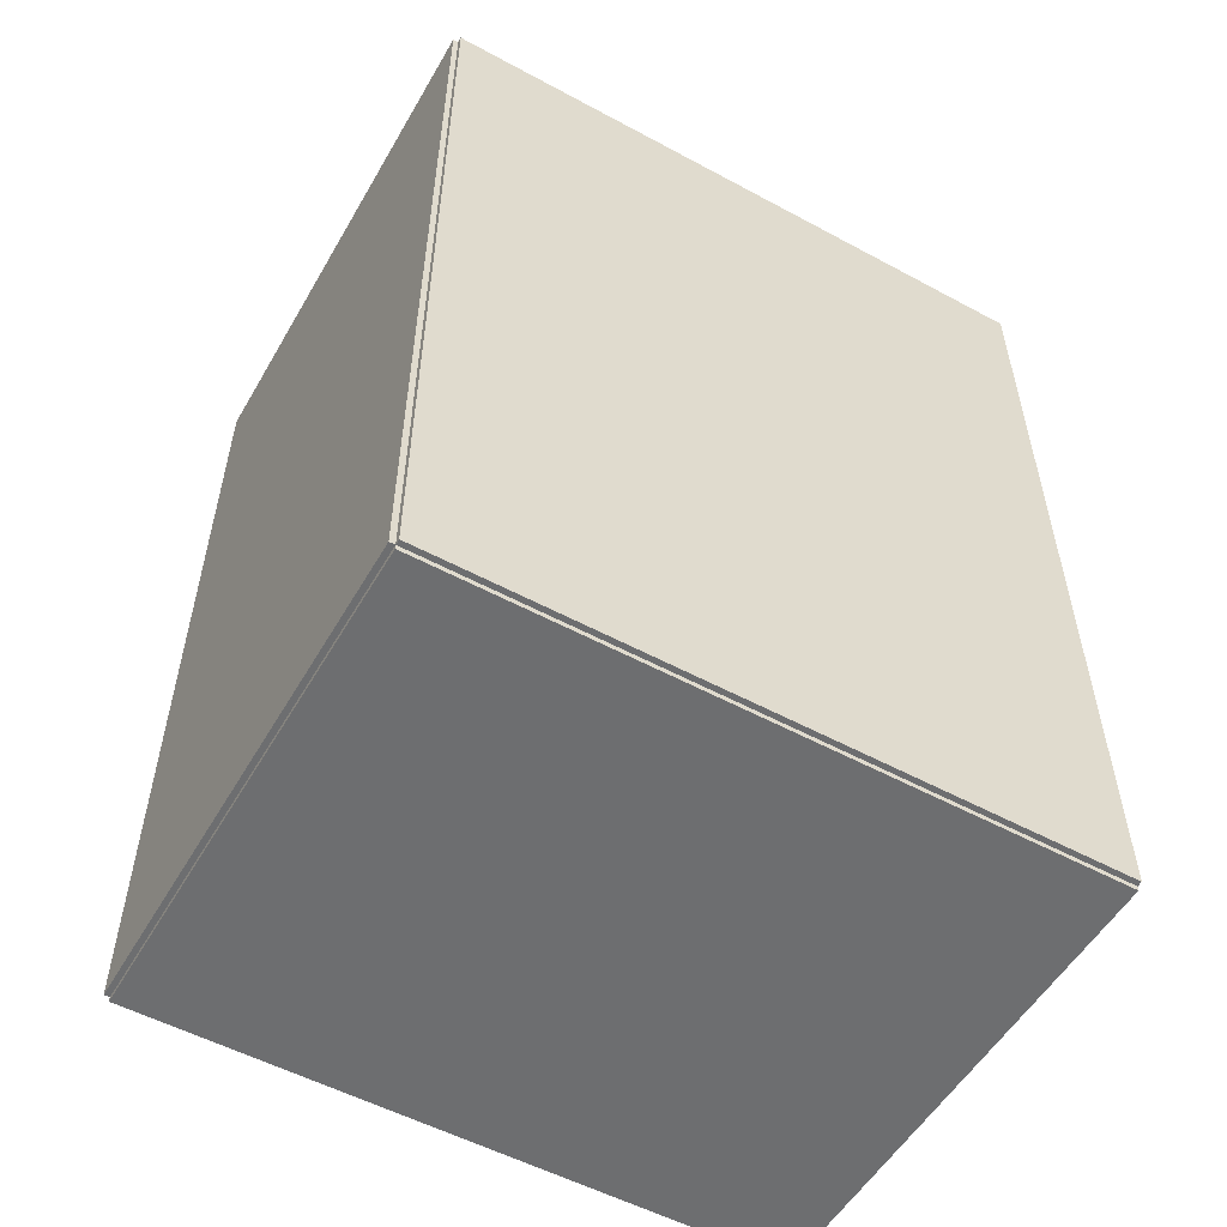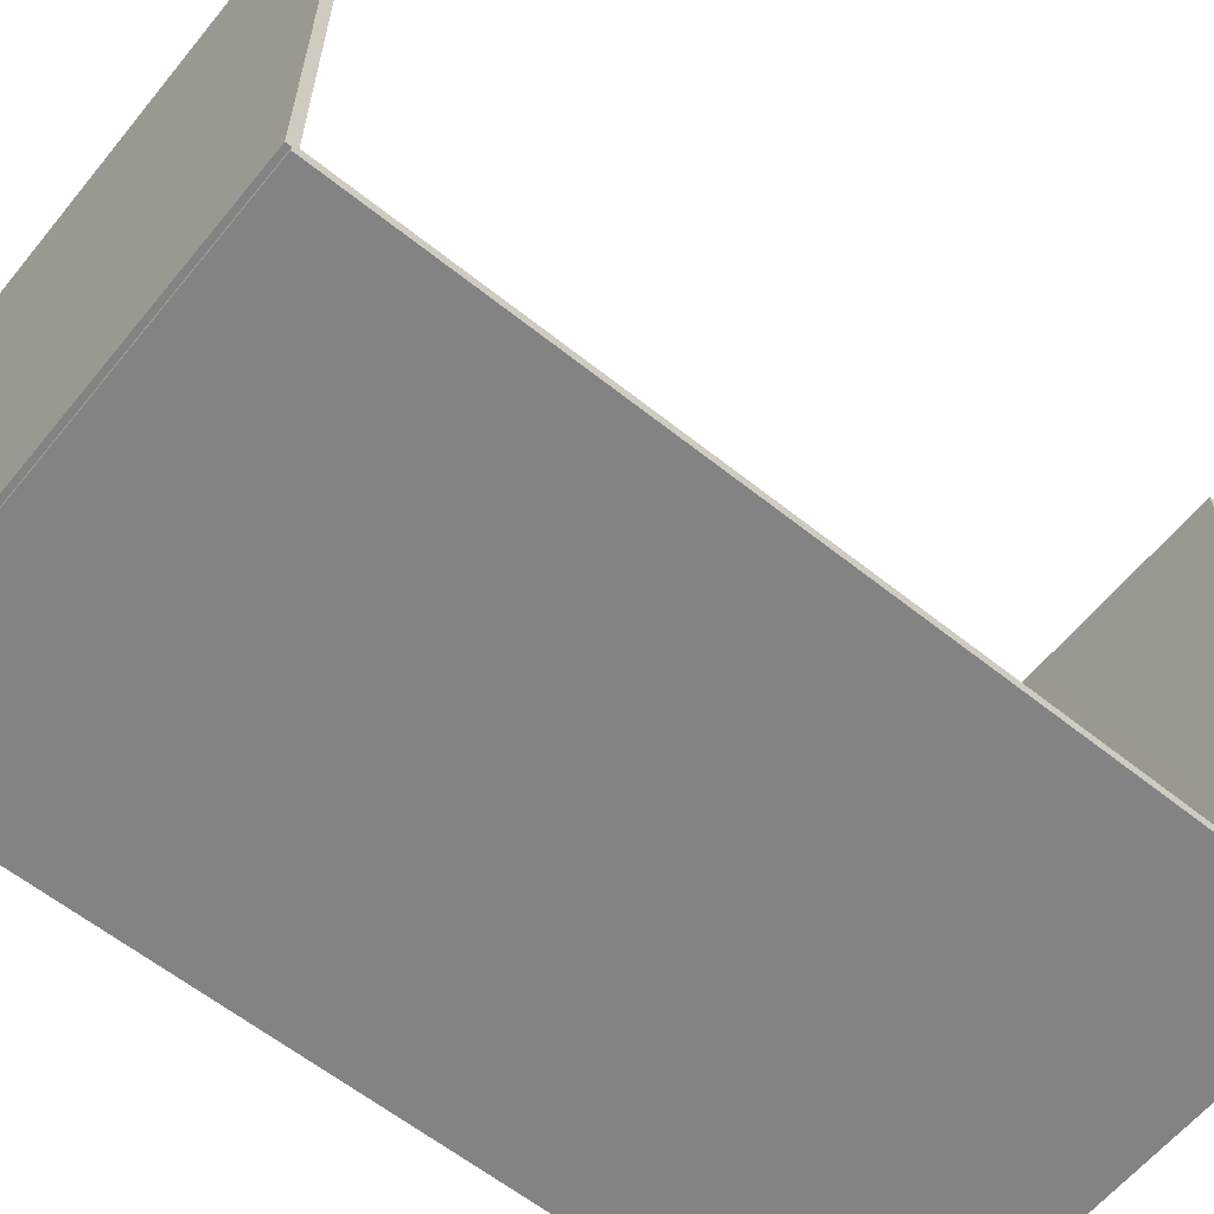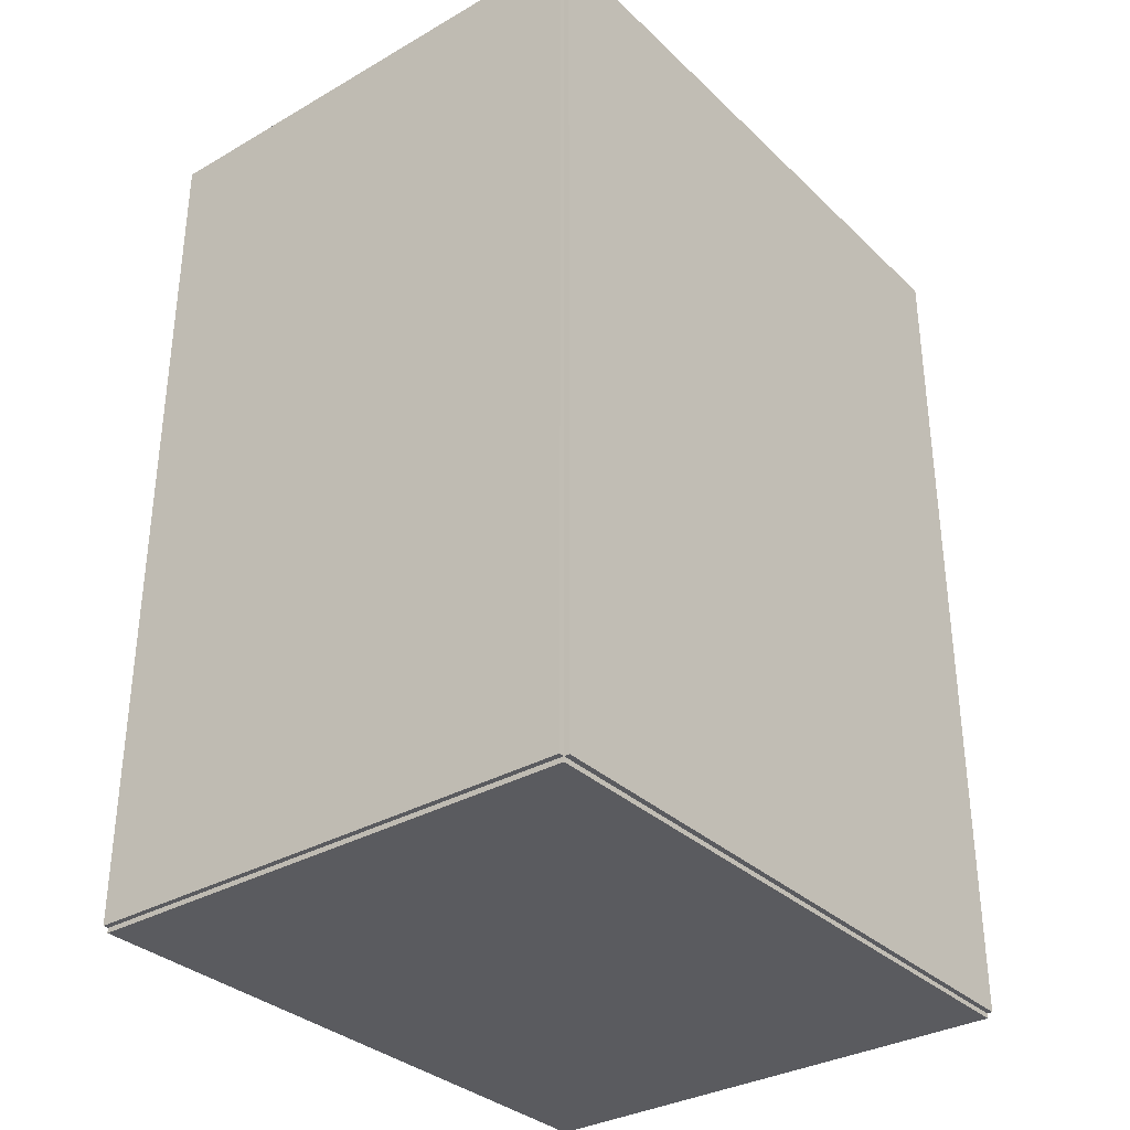
<metadata>
{"format":"obj","ext":"obj","renderer":"f3d","projection":"perspective","resolution":1024,"background":"white","views":[{"elev":-54.2,"azim":-119.8,"up":"+Y"},{"elev":-61.1,"azim":50.9,"up":"+Z"},{"elev":-33.2,"azim":-141.8,"up":"+Y"}]}
</metadata>
<code>
v -0.1105 -0.1917 -0.002377
v -0.1105 -0.1917 0.002377
v -0.1105 0.1917 -0.002377
v -0.1105 0.1917 0.002377
v 0.1105 -0.1917 -0.002377
v 0.1105 -0.1917 0.002377
v 0.1105 0.1917 -0.002377
v 0.1105 0.1917 0.002377
v -0.1081 -0.1917 0
v -0.1129 -0.1917 0
v -0.1081 0.1917 0
v -0.1129 0.1917 0
v -0.1081 -0.1917 0.2812
v -0.1129 -0.1917 0.2812
v -0.1081 0.1917 0.2812
v -0.1129 0.1917 0.2812
v -0.1105 0.1895 0.2812
v -0.1105 0.1938 0.2812
v -0.1105 0.1895 0
v -0.1105 0.1938 0
v 0.1105 0.1895 0.2812
v 0.1105 0.1938 0.2812
v 0.1105 0.1895 0
v 0.1105 0.1938 0
v -0.1105 -0.1895 0
v -0.1105 -0.1938 0
v -0.1105 -0.1895 0.2812
v -0.1105 -0.1938 0.2812
v 0.1105 -0.1895 0
v 0.1105 -0.1938 0
v 0.1105 -0.1895 0.2812
v 0.1105 -0.1938 0.2812
v -0.02415 0.1534 0.004754
v 0.0002007 0.1534 0.004754
v 0.0002007 0.1534 0.08384
v -0.02415 0.1534 0.08384
v -0.0002671 0.1582 0.004754
v -0.0002671 0.1582 0.08384
v -0.001653 0.1627 0.004754
v -0.001653 0.1627 0.08384
v -0.003902 0.1669 0.004754
v -0.003902 0.1669 0.08384
v -0.00693 0.1706 0.004754
v -0.00693 0.1706 0.08384
v -0.01062 0.1737 0.004754
v -0.01062 0.1737 0.08384
v -0.01483 0.1759 0.004754
v -0.01483 0.1759 0.08384
v -0.0194 0.1773 0.004754
v -0.0194 0.1773 0.08384
v -0.02415 0.1778 0.004754
v -0.02415 0.1778 0.08384
v -0.02889 0.1773 0.004754
v -0.02889 0.1773 0.08384
v -0.03346 0.1759 0.004754
v -0.03346 0.1759 0.08384
v -0.03767 0.1737 0.004754
v -0.03767 0.1737 0.08384
v -0.04136 0.1706 0.004754
v -0.04136 0.1706 0.08384
v -0.04439 0.1669 0.004754
v -0.04439 0.1669 0.08384
v -0.04664 0.1627 0.004754
v -0.04664 0.1627 0.08384
v -0.04802 0.1582 0.004754
v -0.04802 0.1582 0.08384
v -0.04849 0.1534 0.004754
v -0.04849 0.1534 0.08384
v -0.04802 0.1487 0.004754
v -0.04802 0.1487 0.08384
v -0.04664 0.1441 0.004754
v -0.04664 0.1441 0.08384
v -0.04439 0.1399 0.004754
v -0.04439 0.1399 0.08384
v -0.04136 0.1362 0.004754
v -0.04136 0.1362 0.08384
v -0.03767 0.1332 0.004754
v -0.03767 0.1332 0.08384
v -0.03346 0.1309 0.004754
v -0.03346 0.1309 0.08384
v -0.02889 0.1295 0.004754
v -0.02889 0.1295 0.08384
v -0.02415 0.1291 0.004754
v -0.02415 0.1291 0.08384
v -0.0194 0.1295 0.004754
v -0.0194 0.1295 0.08384
v -0.01483 0.1309 0.004754
v -0.01483 0.1309 0.08384
v -0.01062 0.1332 0.004754
v -0.01062 0.1332 0.08384
v -0.00693 0.1362 0.004754
v -0.00693 0.1362 0.08384
v -0.003902 0.1399 0.004754
v -0.003902 0.1399 0.08384
v -0.001653 0.1441 0.004754
v -0.001653 0.1441 0.08384
v -0.0002671 0.1487 0.004754
v -0.0002671 0.1487 0.08384
v -0.005071 0.08643 0.004754
v 0.02602 0.08643 0.004754
v 0.02602 0.08643 0.05939
v -0.005071 0.08643 0.05939
v 0.02542 0.0925 0.004754
v 0.02542 0.0925 0.05939
v 0.02365 0.09833 0.004754
v 0.02365 0.09833 0.05939
v 0.02078 0.1037 0.004754
v 0.02078 0.1037 0.05939
v 0.01691 0.1084 0.004754
v 0.01691 0.1084 0.05939
v 0.0122 0.1123 0.004754
v 0.0122 0.1123 0.05939
v 0.006828 0.1152 0.004754
v 0.006828 0.1152 0.05939
v 0.0009951 0.1169 0.004754
v 0.0009951 0.1169 0.05939
v -0.005071 0.1175 0.004754
v -0.005071 0.1175 0.05939
v -0.01114 0.1169 0.004754
v -0.01114 0.1169 0.05939
v -0.01697 0.1152 0.004754
v -0.01697 0.1152 0.05939
v -0.02234 0.1123 0.004754
v -0.02234 0.1123 0.05939
v -0.02706 0.1084 0.004754
v -0.02706 0.1084 0.05939
v -0.03092 0.1037 0.004754
v -0.03092 0.1037 0.05939
v -0.03379 0.09833 0.004754
v -0.03379 0.09833 0.05939
v -0.03556 0.0925 0.004754
v -0.03556 0.0925 0.05939
v -0.03616 0.08643 0.004754
v -0.03616 0.08643 0.05939
v -0.03556 0.08037 0.004754
v -0.03556 0.08037 0.05939
v -0.03379 0.07454 0.004754
v -0.03379 0.07454 0.05939
v -0.03092 0.06916 0.004754
v -0.03092 0.06916 0.05939
v -0.02706 0.06445 0.004754
v -0.02706 0.06445 0.05939
v -0.02234 0.06058 0.004754
v -0.02234 0.06058 0.05939
v -0.01697 0.05771 0.004754
v -0.01697 0.05771 0.05939
v -0.01114 0.05594 0.004754
v -0.01114 0.05594 0.05939
v -0.005071 0.05534 0.004754
v -0.005071 0.05534 0.05939
v 0.0009951 0.05594 0.004754
v 0.0009951 0.05594 0.05939
v 0.006828 0.05771 0.004754
v 0.006828 0.05771 0.05939
v 0.0122 0.06058 0.004754
v 0.0122 0.06058 0.05939
v 0.01691 0.06445 0.004754
v 0.01691 0.06445 0.05939
v 0.02078 0.06916 0.004754
v 0.02078 0.06916 0.05939
v 0.02365 0.07454 0.004754
v 0.02365 0.07454 0.05939
v 0.02542 0.08037 0.004754
v 0.02542 0.08037 0.05939
v -0.03091 -0.01054 0.004754
v -0.002 -0.01054 0.004754
v -0.002 -0.01054 0.1004
v -0.03091 -0.01054 0.1004
v -0.002556 -0.0049 0.004754
v -0.002556 -0.0049 0.1004
v -0.004201 0.0005232 0.004754
v -0.004201 0.0005232 0.1004
v -0.006872 0.005521 0.004754
v -0.006872 0.005521 0.1004
v -0.01047 0.009902 0.004754
v -0.01047 0.009902 0.1004
v -0.01485 0.0135 0.004754
v -0.01485 0.0135 0.1004
v -0.01985 0.01617 0.004754
v -0.01985 0.01617 0.1004
v -0.02527 0.01781 0.004754
v -0.02527 0.01781 0.1004
v -0.03091 0.01837 0.004754
v -0.03091 0.01837 0.1004
v -0.03655 0.01781 0.004754
v -0.03655 0.01781 0.1004
v -0.04197 0.01617 0.004754
v -0.04197 0.01617 0.1004
v -0.04697 0.0135 0.004754
v -0.04697 0.0135 0.1004
v -0.05135 0.009902 0.004754
v -0.05135 0.009902 0.1004
v -0.05495 0.005521 0.004754
v -0.05495 0.005521 0.1004
v -0.05762 0.0005232 0.004754
v -0.05762 0.0005232 0.1004
v -0.05926 -0.0049 0.004754
v -0.05926 -0.0049 0.1004
v -0.05982 -0.01054 0.004754
v -0.05982 -0.01054 0.1004
v -0.05926 -0.01618 0.004754
v -0.05926 -0.01618 0.1004
v -0.05762 -0.0216 0.004754
v -0.05762 -0.0216 0.1004
v -0.05495 -0.0266 0.004754
v -0.05495 -0.0266 0.1004
v -0.05135 -0.03098 0.004754
v -0.05135 -0.03098 0.1004
v -0.04697 -0.03458 0.004754
v -0.04697 -0.03458 0.1004
v -0.04197 -0.03725 0.004754
v -0.04197 -0.03725 0.1004
v -0.03655 -0.03889 0.004754
v -0.03655 -0.03889 0.1004
v -0.03091 -0.03945 0.004754
v -0.03091 -0.03945 0.1004
v -0.02527 -0.03889 0.004754
v -0.02527 -0.03889 0.1004
v -0.01985 -0.03725 0.004754
v -0.01985 -0.03725 0.1004
v -0.01485 -0.03458 0.004754
v -0.01485 -0.03458 0.1004
v -0.01047 -0.03098 0.004754
v -0.01047 -0.03098 0.1004
v -0.006872 -0.0266 0.004754
v -0.006872 -0.0266 0.1004
v -0.004201 -0.0216 0.004754
v -0.004201 -0.0216 0.1004
v -0.002556 -0.01618 0.004754
v -0.002556 -0.01618 0.1004
v 0.02893 -0.1419 0.004754
v 0.05802 -0.1419 0.004754
v 0.05802 -0.1419 0.05633
v 0.02893 -0.1419 0.05633
v 0.05746 -0.1362 0.004754
v 0.05746 -0.1362 0.05633
v 0.0558 -0.1308 0.004754
v 0.0558 -0.1308 0.05633
v 0.05312 -0.1257 0.004754
v 0.05312 -0.1257 0.05633
v 0.0495 -0.1213 0.004754
v 0.0495 -0.1213 0.05633
v 0.04509 -0.1177 0.004754
v 0.04509 -0.1177 0.05633
v 0.04006 -0.115 0.004754
v 0.04006 -0.115 0.05633
v 0.0346 -0.1134 0.004754
v 0.0346 -0.1134 0.05633
v 0.02893 -0.1128 0.004754
v 0.02893 -0.1128 0.05633
v 0.02325 -0.1134 0.004754
v 0.02325 -0.1134 0.05633
v 0.01779 -0.115 0.004754
v 0.01779 -0.115 0.05633
v 0.01276 -0.1177 0.004754
v 0.01276 -0.1177 0.05633
v 0.008353 -0.1213 0.004754
v 0.008353 -0.1213 0.05633
v 0.004734 -0.1257 0.004754
v 0.004734 -0.1257 0.05633
v 0.002046 -0.1308 0.004754
v 0.002046 -0.1308 0.05633
v 0.0003902 -0.1362 0.004754
v 0.0003902 -0.1362 0.05633
v -0.0001689 -0.1419 0.004754
v -0.0001689 -0.1419 0.05633
v 0.0003902 -0.1476 0.004754
v 0.0003902 -0.1476 0.05633
v 0.002046 -0.153 0.004754
v 0.002046 -0.153 0.05633
v 0.004734 -0.1581 0.004754
v 0.004734 -0.1581 0.05633
v 0.008353 -0.1625 0.004754
v 0.008353 -0.1625 0.05633
v 0.01276 -0.1661 0.004754
v 0.01276 -0.1661 0.05633
v 0.01779 -0.1688 0.004754
v 0.01779 -0.1688 0.05633
v 0.02325 -0.1704 0.004754
v 0.02325 -0.1704 0.05633
v 0.02893 -0.171 0.004754
v 0.02893 -0.171 0.05633
v 0.0346 -0.1704 0.004754
v 0.0346 -0.1704 0.05633
v 0.04006 -0.1688 0.004754
v 0.04006 -0.1688 0.05633
v 0.04509 -0.1661 0.004754
v 0.04509 -0.1661 0.05633
v 0.0495 -0.1625 0.004754
v 0.0495 -0.1625 0.05633
v 0.05312 -0.1581 0.004754
v 0.05312 -0.1581 0.05633
v 0.0558 -0.153 0.004754
v 0.0558 -0.153 0.05633
v 0.05746 -0.1476 0.004754
v 0.05746 -0.1476 0.05633
f 2 4 1
f 5 2 1
f 1 4 3
f 3 5 1
f 2 8 4
f 6 2 5
f 6 8 2
f 4 8 3
f 7 5 3
f 3 8 7
f 7 6 5
f 8 6 7
f 10 12 9
f 13 10 9
f 9 12 11
f 11 13 9
f 10 16 12
f 14 10 13
f 14 16 10
f 12 16 11
f 15 13 11
f 11 16 15
f 15 14 13
f 16 14 15
f 18 20 17
f 21 18 17
f 17 20 19
f 19 21 17
f 18 24 20
f 22 18 21
f 22 24 18
f 20 24 19
f 23 21 19
f 19 24 23
f 23 22 21
f 24 22 23
f 26 28 25
f 29 26 25
f 25 28 27
f 27 29 25
f 26 32 28
f 30 26 29
f 30 32 26
f 28 32 27
f 31 29 27
f 27 32 31
f 31 30 29
f 32 30 31
f 34 33 37
f 34 37 35
f 35 37 38
f 35 38 36
f 37 33 39
f 37 39 38
f 38 39 40
f 38 40 36
f 39 33 41
f 39 41 40
f 40 41 42
f 40 42 36
f 41 33 43
f 41 43 42
f 42 43 44
f 42 44 36
f 43 33 45
f 43 45 44
f 44 45 46
f 44 46 36
f 45 33 47
f 45 47 46
f 46 47 48
f 46 48 36
f 47 33 49
f 47 49 48
f 48 49 50
f 48 50 36
f 49 33 51
f 49 51 50
f 50 51 52
f 50 52 36
f 51 33 53
f 51 53 52
f 52 53 54
f 52 54 36
f 53 33 55
f 53 55 54
f 54 55 56
f 54 56 36
f 55 33 57
f 55 57 56
f 56 57 58
f 56 58 36
f 57 33 59
f 57 59 58
f 58 59 60
f 58 60 36
f 59 33 61
f 59 61 60
f 60 61 62
f 60 62 36
f 61 33 63
f 61 63 62
f 62 63 64
f 62 64 36
f 63 33 65
f 63 65 64
f 64 65 66
f 64 66 36
f 65 33 67
f 65 67 66
f 66 67 68
f 66 68 36
f 67 33 69
f 67 69 68
f 68 69 70
f 68 70 36
f 69 33 71
f 69 71 70
f 70 71 72
f 70 72 36
f 71 33 73
f 71 73 72
f 72 73 74
f 72 74 36
f 73 33 75
f 73 75 74
f 74 75 76
f 74 76 36
f 75 33 77
f 75 77 76
f 76 77 78
f 76 78 36
f 77 33 79
f 77 79 78
f 78 79 80
f 78 80 36
f 79 33 81
f 79 81 80
f 80 81 82
f 80 82 36
f 81 33 83
f 81 83 82
f 82 83 84
f 82 84 36
f 83 33 85
f 83 85 84
f 84 85 86
f 84 86 36
f 85 33 87
f 85 87 86
f 86 87 88
f 86 88 36
f 87 33 89
f 87 89 88
f 88 89 90
f 88 90 36
f 89 33 91
f 89 91 90
f 90 91 92
f 90 92 36
f 91 33 93
f 91 93 92
f 92 93 94
f 92 94 36
f 93 33 95
f 93 95 94
f 94 95 96
f 94 96 36
f 95 33 97
f 95 97 96
f 96 97 98
f 96 98 36
f 97 33 34
f 97 34 98
f 98 34 35
f 98 35 36
f 100 99 103
f 100 103 101
f 101 103 104
f 101 104 102
f 103 99 105
f 103 105 104
f 104 105 106
f 104 106 102
f 105 99 107
f 105 107 106
f 106 107 108
f 106 108 102
f 107 99 109
f 107 109 108
f 108 109 110
f 108 110 102
f 109 99 111
f 109 111 110
f 110 111 112
f 110 112 102
f 111 99 113
f 111 113 112
f 112 113 114
f 112 114 102
f 113 99 115
f 113 115 114
f 114 115 116
f 114 116 102
f 115 99 117
f 115 117 116
f 116 117 118
f 116 118 102
f 117 99 119
f 117 119 118
f 118 119 120
f 118 120 102
f 119 99 121
f 119 121 120
f 120 121 122
f 120 122 102
f 121 99 123
f 121 123 122
f 122 123 124
f 122 124 102
f 123 99 125
f 123 125 124
f 124 125 126
f 124 126 102
f 125 99 127
f 125 127 126
f 126 127 128
f 126 128 102
f 127 99 129
f 127 129 128
f 128 129 130
f 128 130 102
f 129 99 131
f 129 131 130
f 130 131 132
f 130 132 102
f 131 99 133
f 131 133 132
f 132 133 134
f 132 134 102
f 133 99 135
f 133 135 134
f 134 135 136
f 134 136 102
f 135 99 137
f 135 137 136
f 136 137 138
f 136 138 102
f 137 99 139
f 137 139 138
f 138 139 140
f 138 140 102
f 139 99 141
f 139 141 140
f 140 141 142
f 140 142 102
f 141 99 143
f 141 143 142
f 142 143 144
f 142 144 102
f 143 99 145
f 143 145 144
f 144 145 146
f 144 146 102
f 145 99 147
f 145 147 146
f 146 147 148
f 146 148 102
f 147 99 149
f 147 149 148
f 148 149 150
f 148 150 102
f 149 99 151
f 149 151 150
f 150 151 152
f 150 152 102
f 151 99 153
f 151 153 152
f 152 153 154
f 152 154 102
f 153 99 155
f 153 155 154
f 154 155 156
f 154 156 102
f 155 99 157
f 155 157 156
f 156 157 158
f 156 158 102
f 157 99 159
f 157 159 158
f 158 159 160
f 158 160 102
f 159 99 161
f 159 161 160
f 160 161 162
f 160 162 102
f 161 99 163
f 161 163 162
f 162 163 164
f 162 164 102
f 163 99 100
f 163 100 164
f 164 100 101
f 164 101 102
f 166 165 169
f 166 169 167
f 167 169 170
f 167 170 168
f 169 165 171
f 169 171 170
f 170 171 172
f 170 172 168
f 171 165 173
f 171 173 172
f 172 173 174
f 172 174 168
f 173 165 175
f 173 175 174
f 174 175 176
f 174 176 168
f 175 165 177
f 175 177 176
f 176 177 178
f 176 178 168
f 177 165 179
f 177 179 178
f 178 179 180
f 178 180 168
f 179 165 181
f 179 181 180
f 180 181 182
f 180 182 168
f 181 165 183
f 181 183 182
f 182 183 184
f 182 184 168
f 183 165 185
f 183 185 184
f 184 185 186
f 184 186 168
f 185 165 187
f 185 187 186
f 186 187 188
f 186 188 168
f 187 165 189
f 187 189 188
f 188 189 190
f 188 190 168
f 189 165 191
f 189 191 190
f 190 191 192
f 190 192 168
f 191 165 193
f 191 193 192
f 192 193 194
f 192 194 168
f 193 165 195
f 193 195 194
f 194 195 196
f 194 196 168
f 195 165 197
f 195 197 196
f 196 197 198
f 196 198 168
f 197 165 199
f 197 199 198
f 198 199 200
f 198 200 168
f 199 165 201
f 199 201 200
f 200 201 202
f 200 202 168
f 201 165 203
f 201 203 202
f 202 203 204
f 202 204 168
f 203 165 205
f 203 205 204
f 204 205 206
f 204 206 168
f 205 165 207
f 205 207 206
f 206 207 208
f 206 208 168
f 207 165 209
f 207 209 208
f 208 209 210
f 208 210 168
f 209 165 211
f 209 211 210
f 210 211 212
f 210 212 168
f 211 165 213
f 211 213 212
f 212 213 214
f 212 214 168
f 213 165 215
f 213 215 214
f 214 215 216
f 214 216 168
f 215 165 217
f 215 217 216
f 216 217 218
f 216 218 168
f 217 165 219
f 217 219 218
f 218 219 220
f 218 220 168
f 219 165 221
f 219 221 220
f 220 221 222
f 220 222 168
f 221 165 223
f 221 223 222
f 222 223 224
f 222 224 168
f 223 165 225
f 223 225 224
f 224 225 226
f 224 226 168
f 225 165 227
f 225 227 226
f 226 227 228
f 226 228 168
f 227 165 229
f 227 229 228
f 228 229 230
f 228 230 168
f 229 165 166
f 229 166 230
f 230 166 167
f 230 167 168
f 232 231 235
f 232 235 233
f 233 235 236
f 233 236 234
f 235 231 237
f 235 237 236
f 236 237 238
f 236 238 234
f 237 231 239
f 237 239 238
f 238 239 240
f 238 240 234
f 239 231 241
f 239 241 240
f 240 241 242
f 240 242 234
f 241 231 243
f 241 243 242
f 242 243 244
f 242 244 234
f 243 231 245
f 243 245 244
f 244 245 246
f 244 246 234
f 245 231 247
f 245 247 246
f 246 247 248
f 246 248 234
f 247 231 249
f 247 249 248
f 248 249 250
f 248 250 234
f 249 231 251
f 249 251 250
f 250 251 252
f 250 252 234
f 251 231 253
f 251 253 252
f 252 253 254
f 252 254 234
f 253 231 255
f 253 255 254
f 254 255 256
f 254 256 234
f 255 231 257
f 255 257 256
f 256 257 258
f 256 258 234
f 257 231 259
f 257 259 258
f 258 259 260
f 258 260 234
f 259 231 261
f 259 261 260
f 260 261 262
f 260 262 234
f 261 231 263
f 261 263 262
f 262 263 264
f 262 264 234
f 263 231 265
f 263 265 264
f 264 265 266
f 264 266 234
f 265 231 267
f 265 267 266
f 266 267 268
f 266 268 234
f 267 231 269
f 267 269 268
f 268 269 270
f 268 270 234
f 269 231 271
f 269 271 270
f 270 271 272
f 270 272 234
f 271 231 273
f 271 273 272
f 272 273 274
f 272 274 234
f 273 231 275
f 273 275 274
f 274 275 276
f 274 276 234
f 275 231 277
f 275 277 276
f 276 277 278
f 276 278 234
f 277 231 279
f 277 279 278
f 278 279 280
f 278 280 234
f 279 231 281
f 279 281 280
f 280 281 282
f 280 282 234
f 281 231 283
f 281 283 282
f 282 283 284
f 282 284 234
f 283 231 285
f 283 285 284
f 284 285 286
f 284 286 234
f 285 231 287
f 285 287 286
f 286 287 288
f 286 288 234
f 287 231 289
f 287 289 288
f 288 289 290
f 288 290 234
f 289 231 291
f 289 291 290
f 290 291 292
f 290 292 234
f 291 231 293
f 291 293 292
f 292 293 294
f 292 294 234
f 293 231 295
f 293 295 294
f 294 295 296
f 294 296 234
f 295 231 232
f 295 232 296
f 296 232 233
f 296 233 234

</code>
